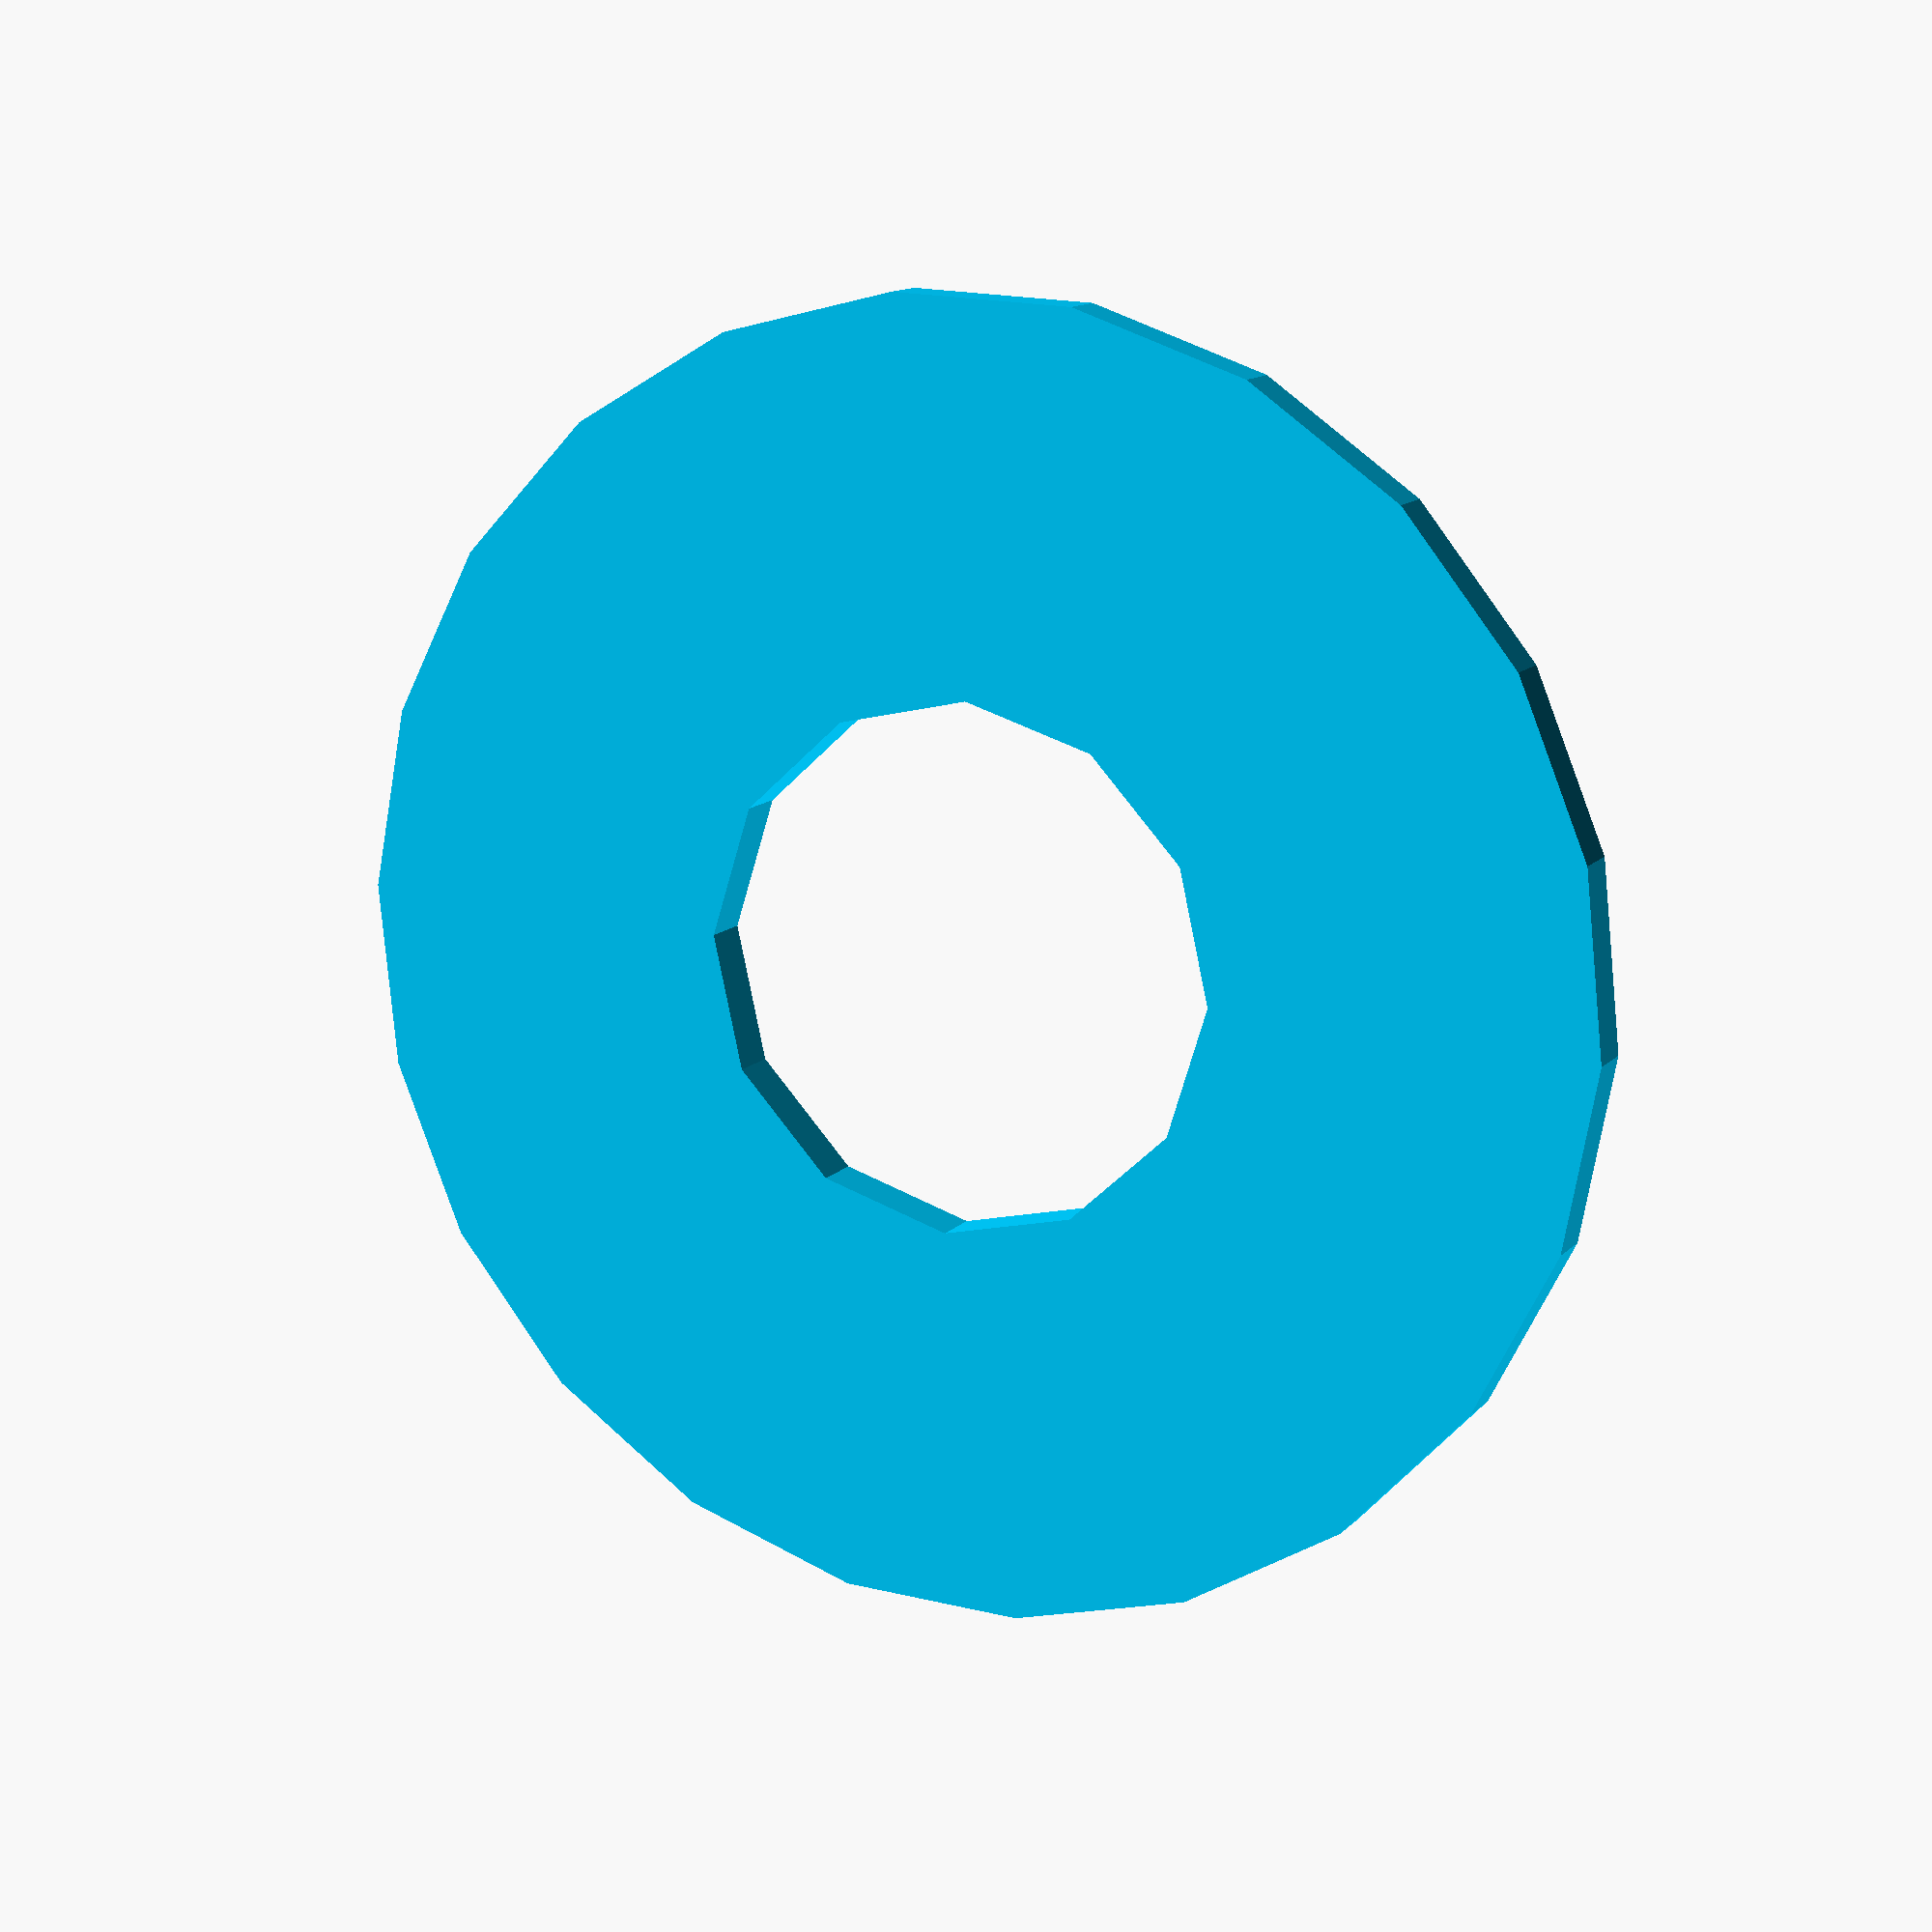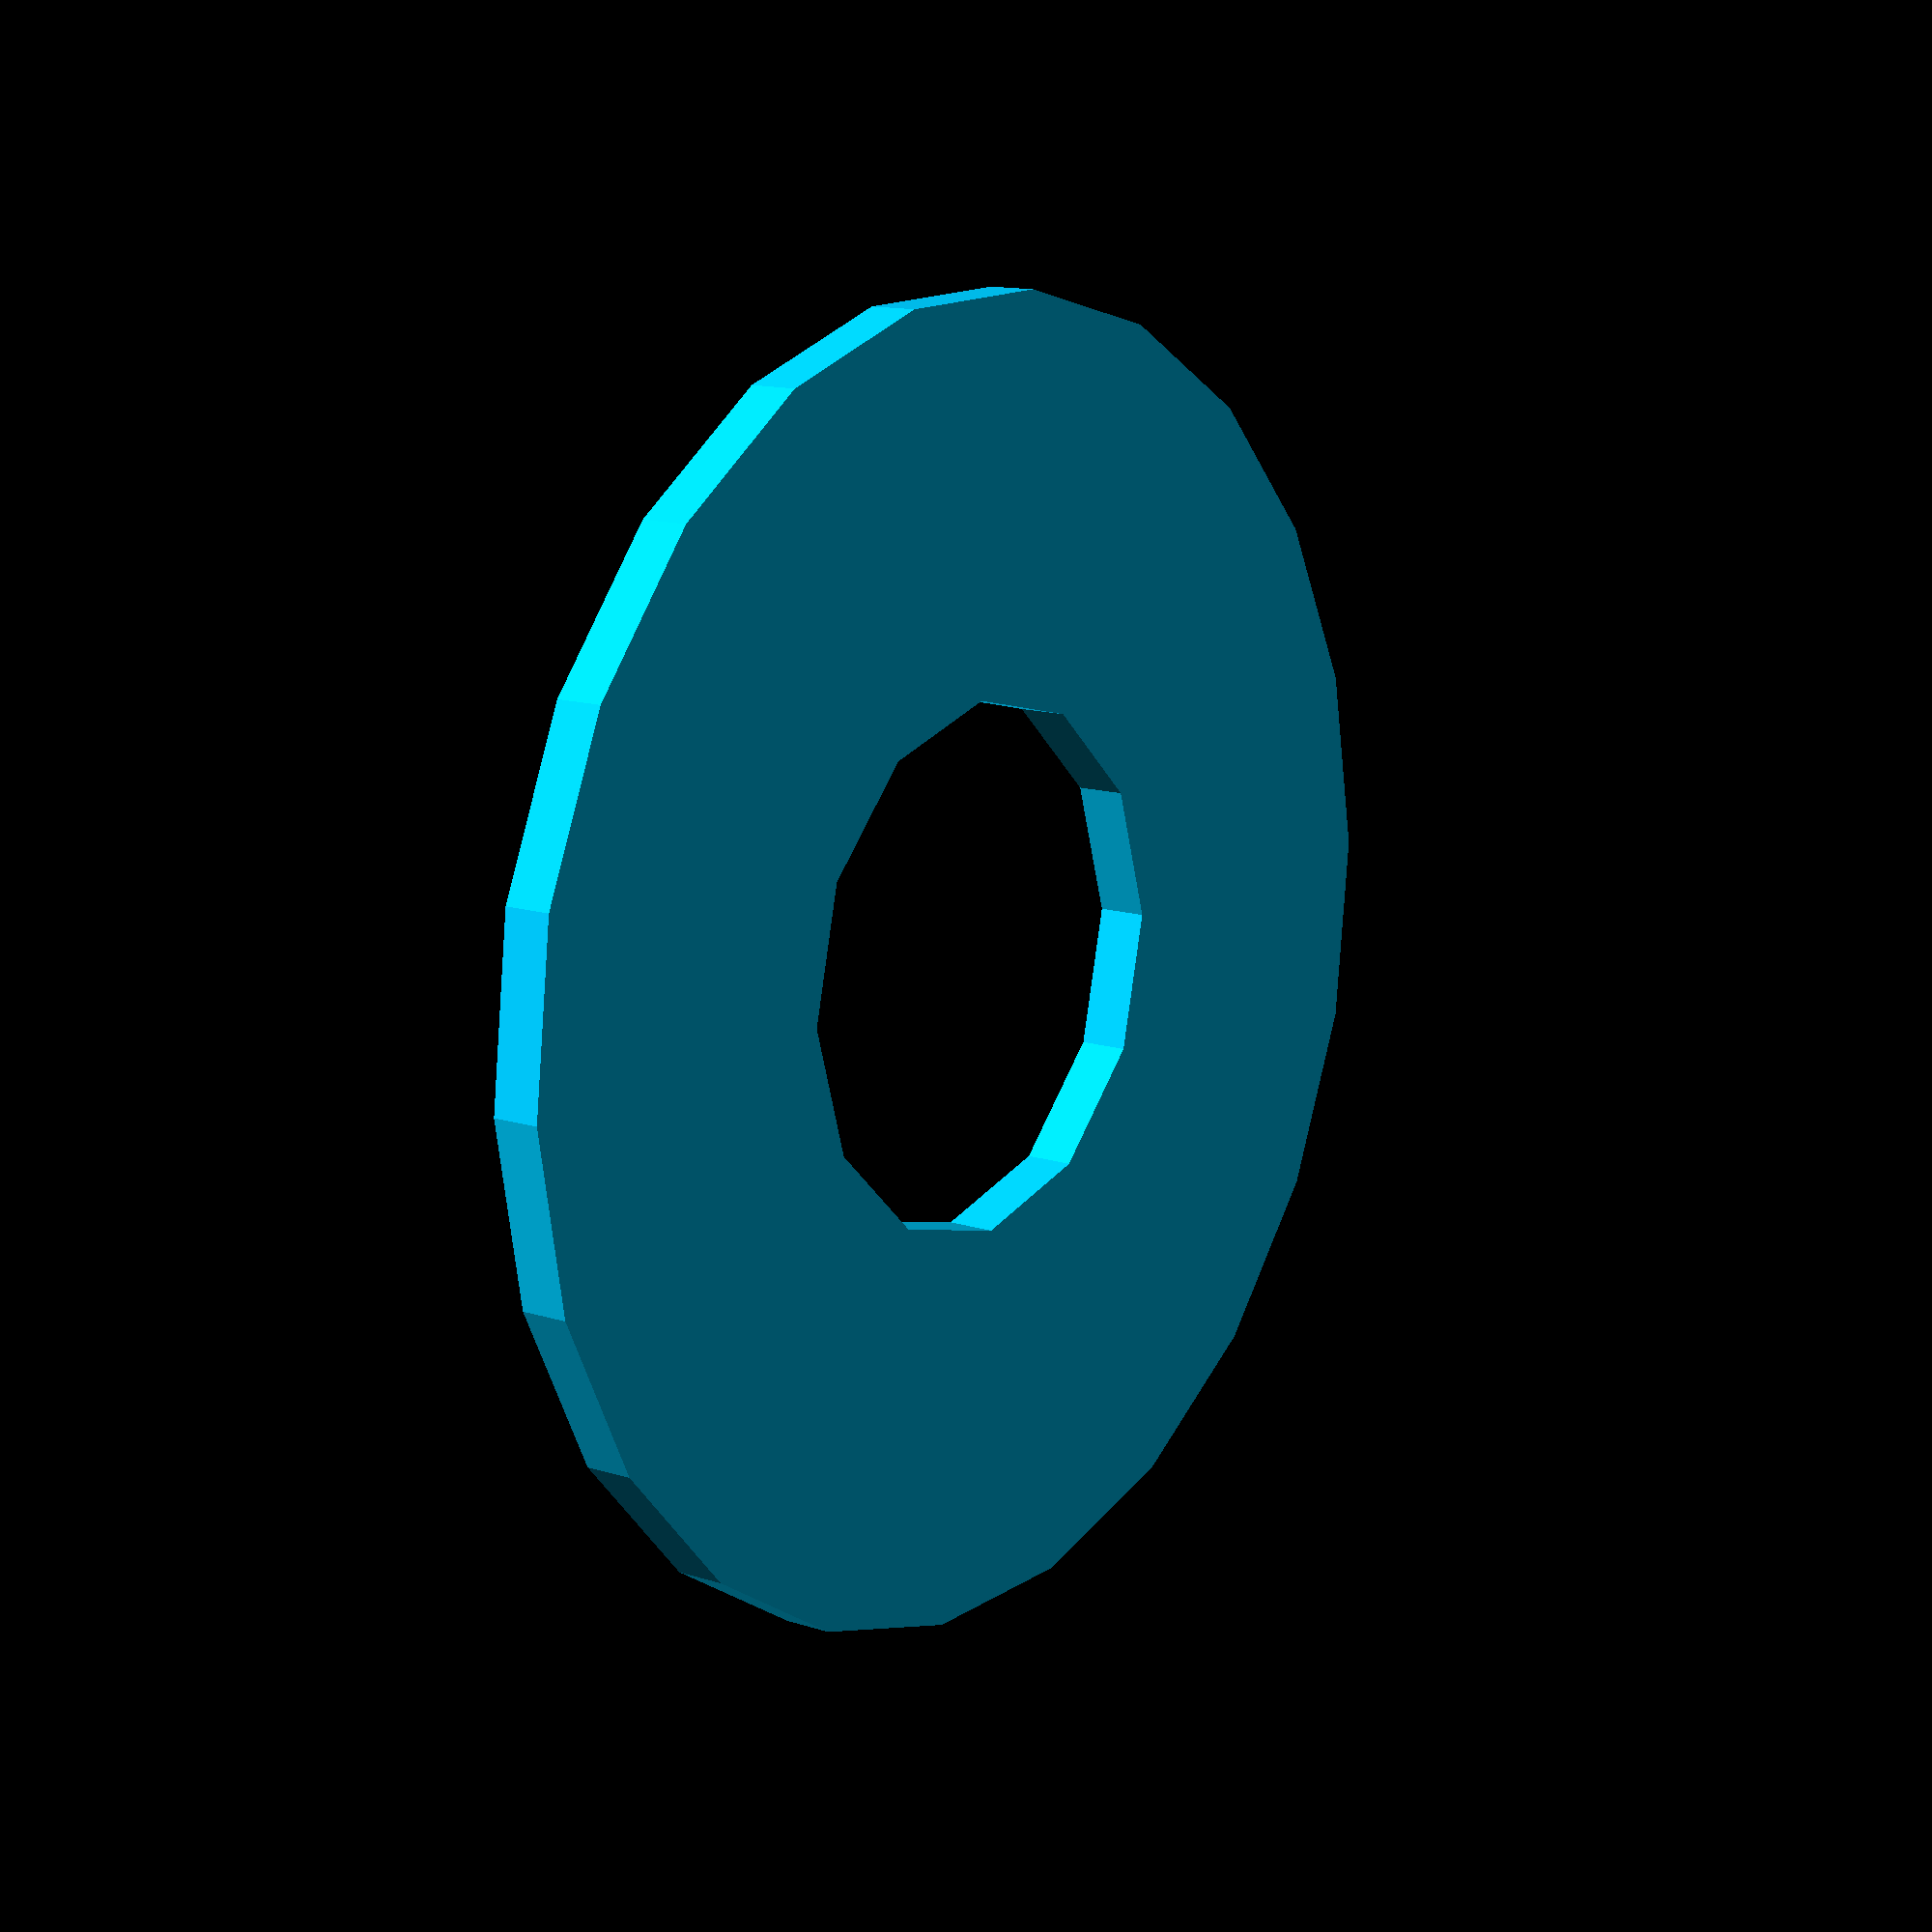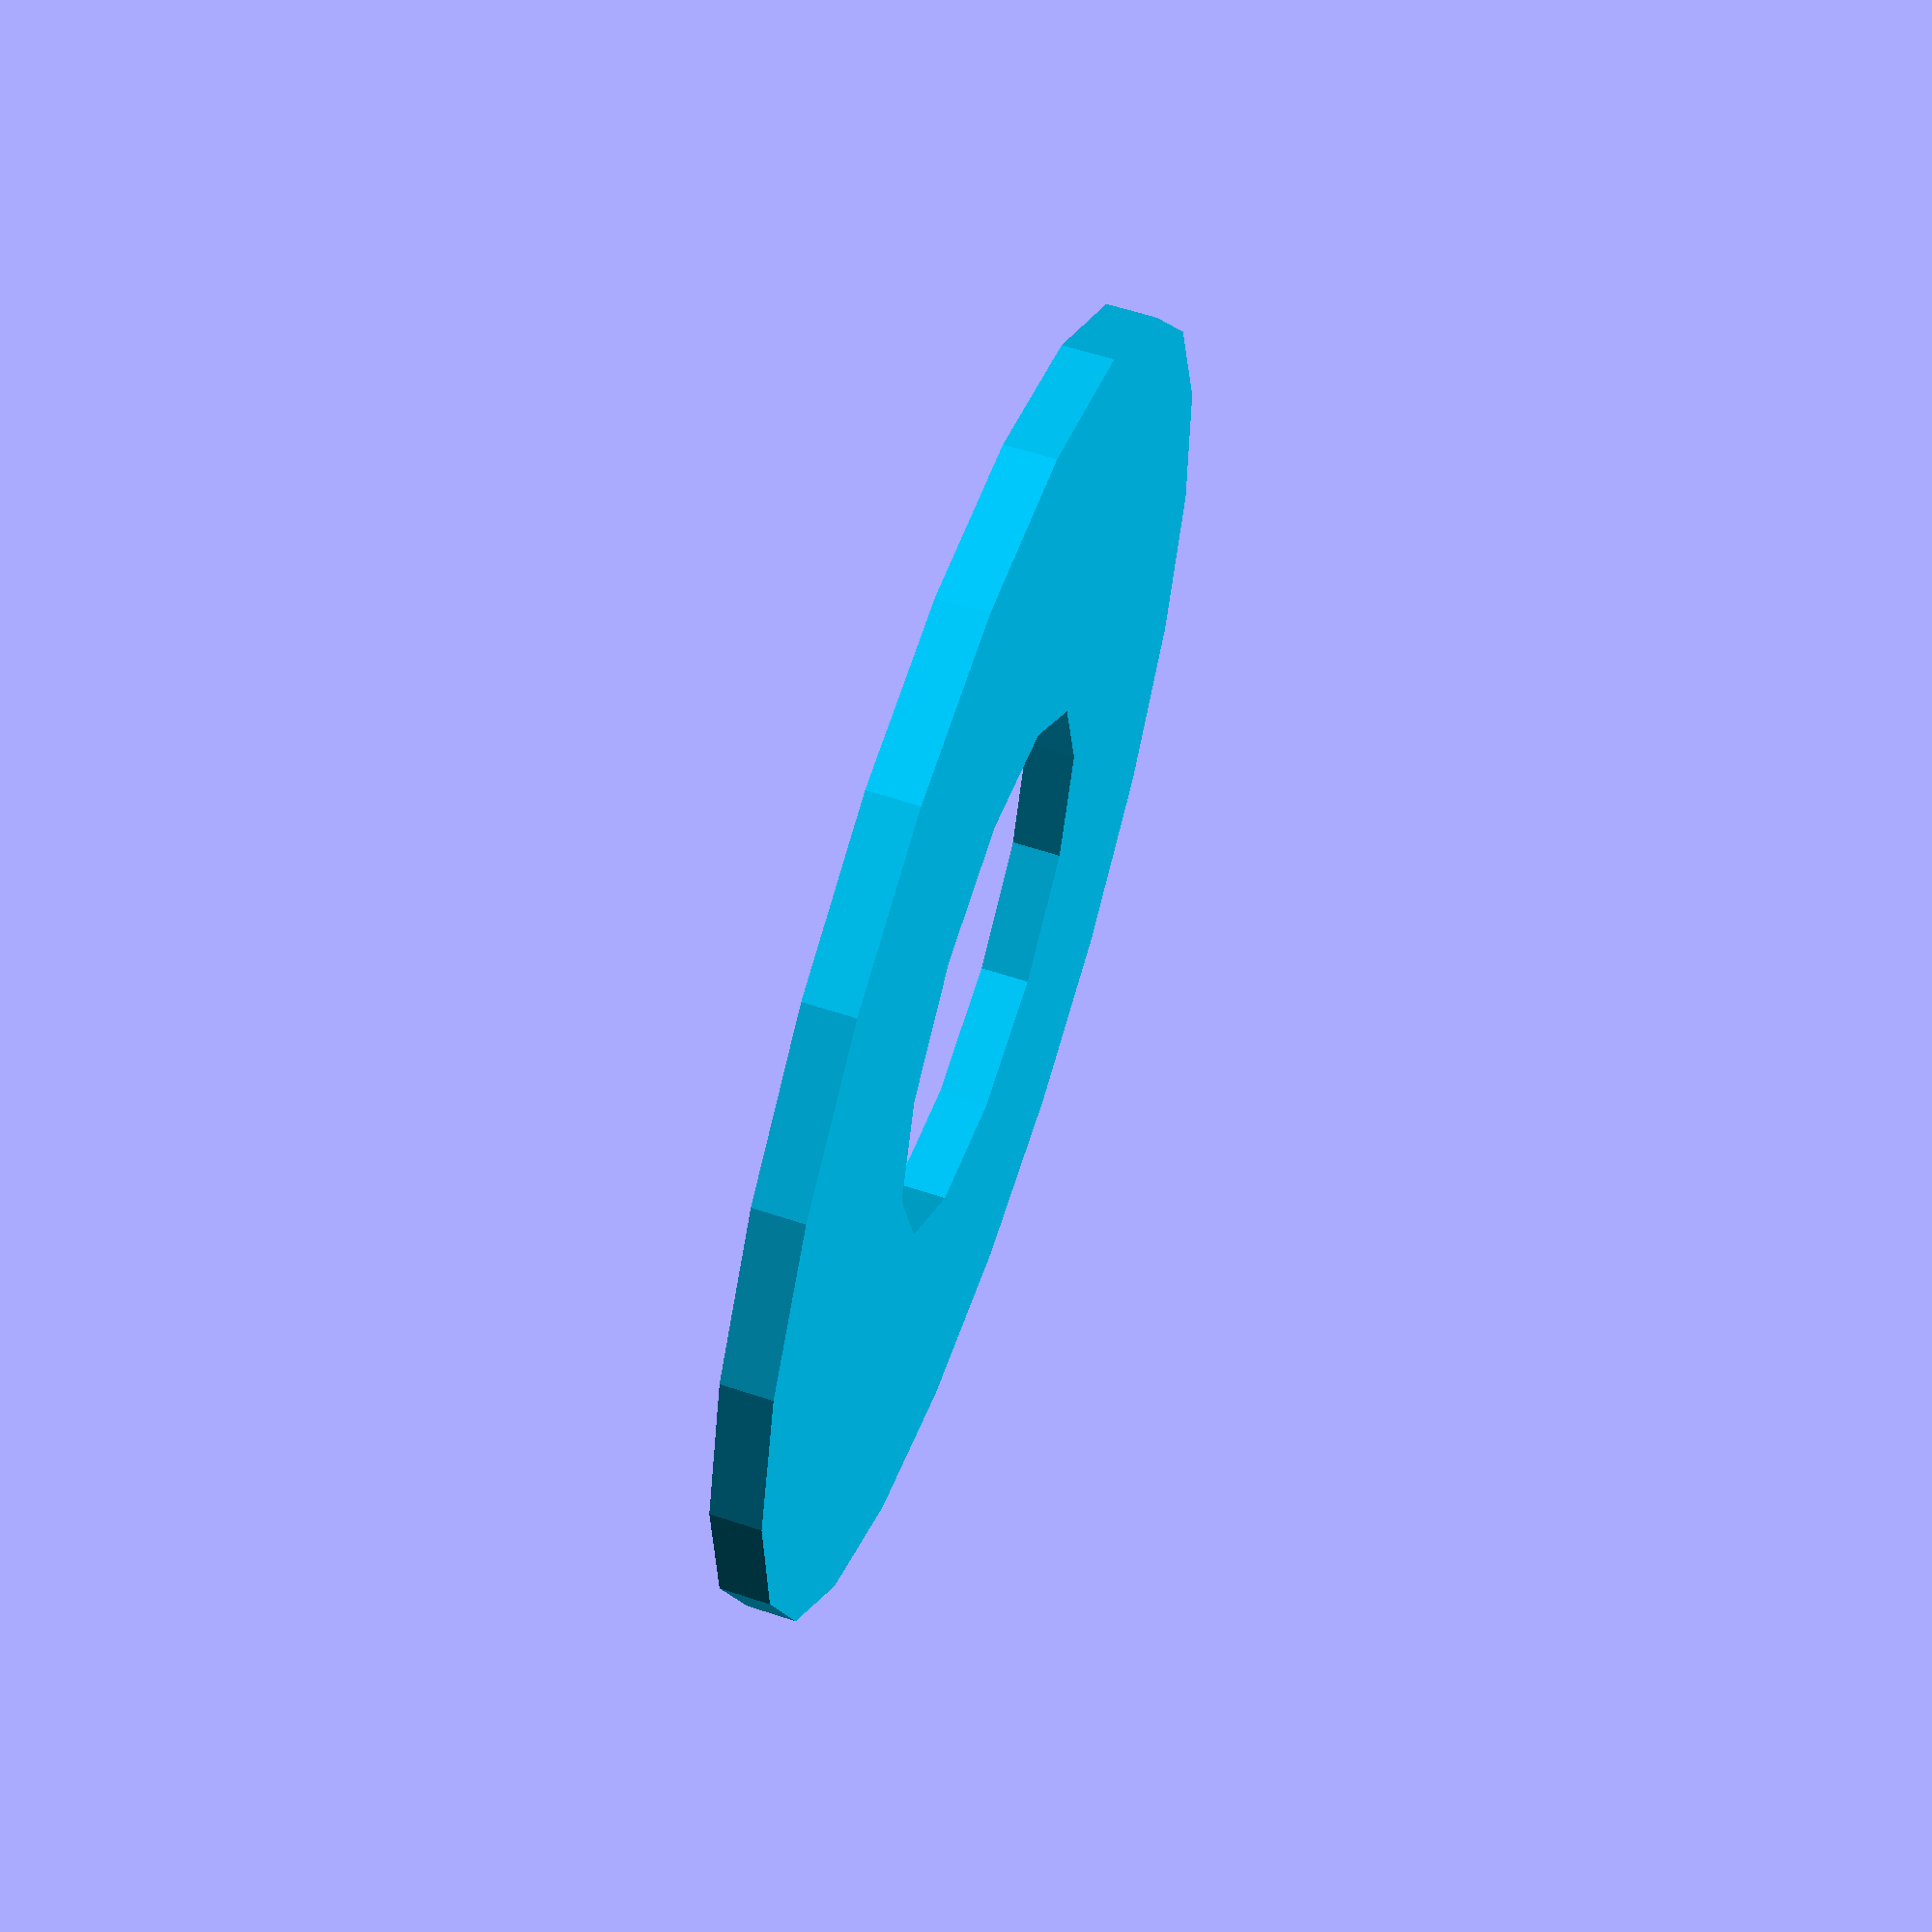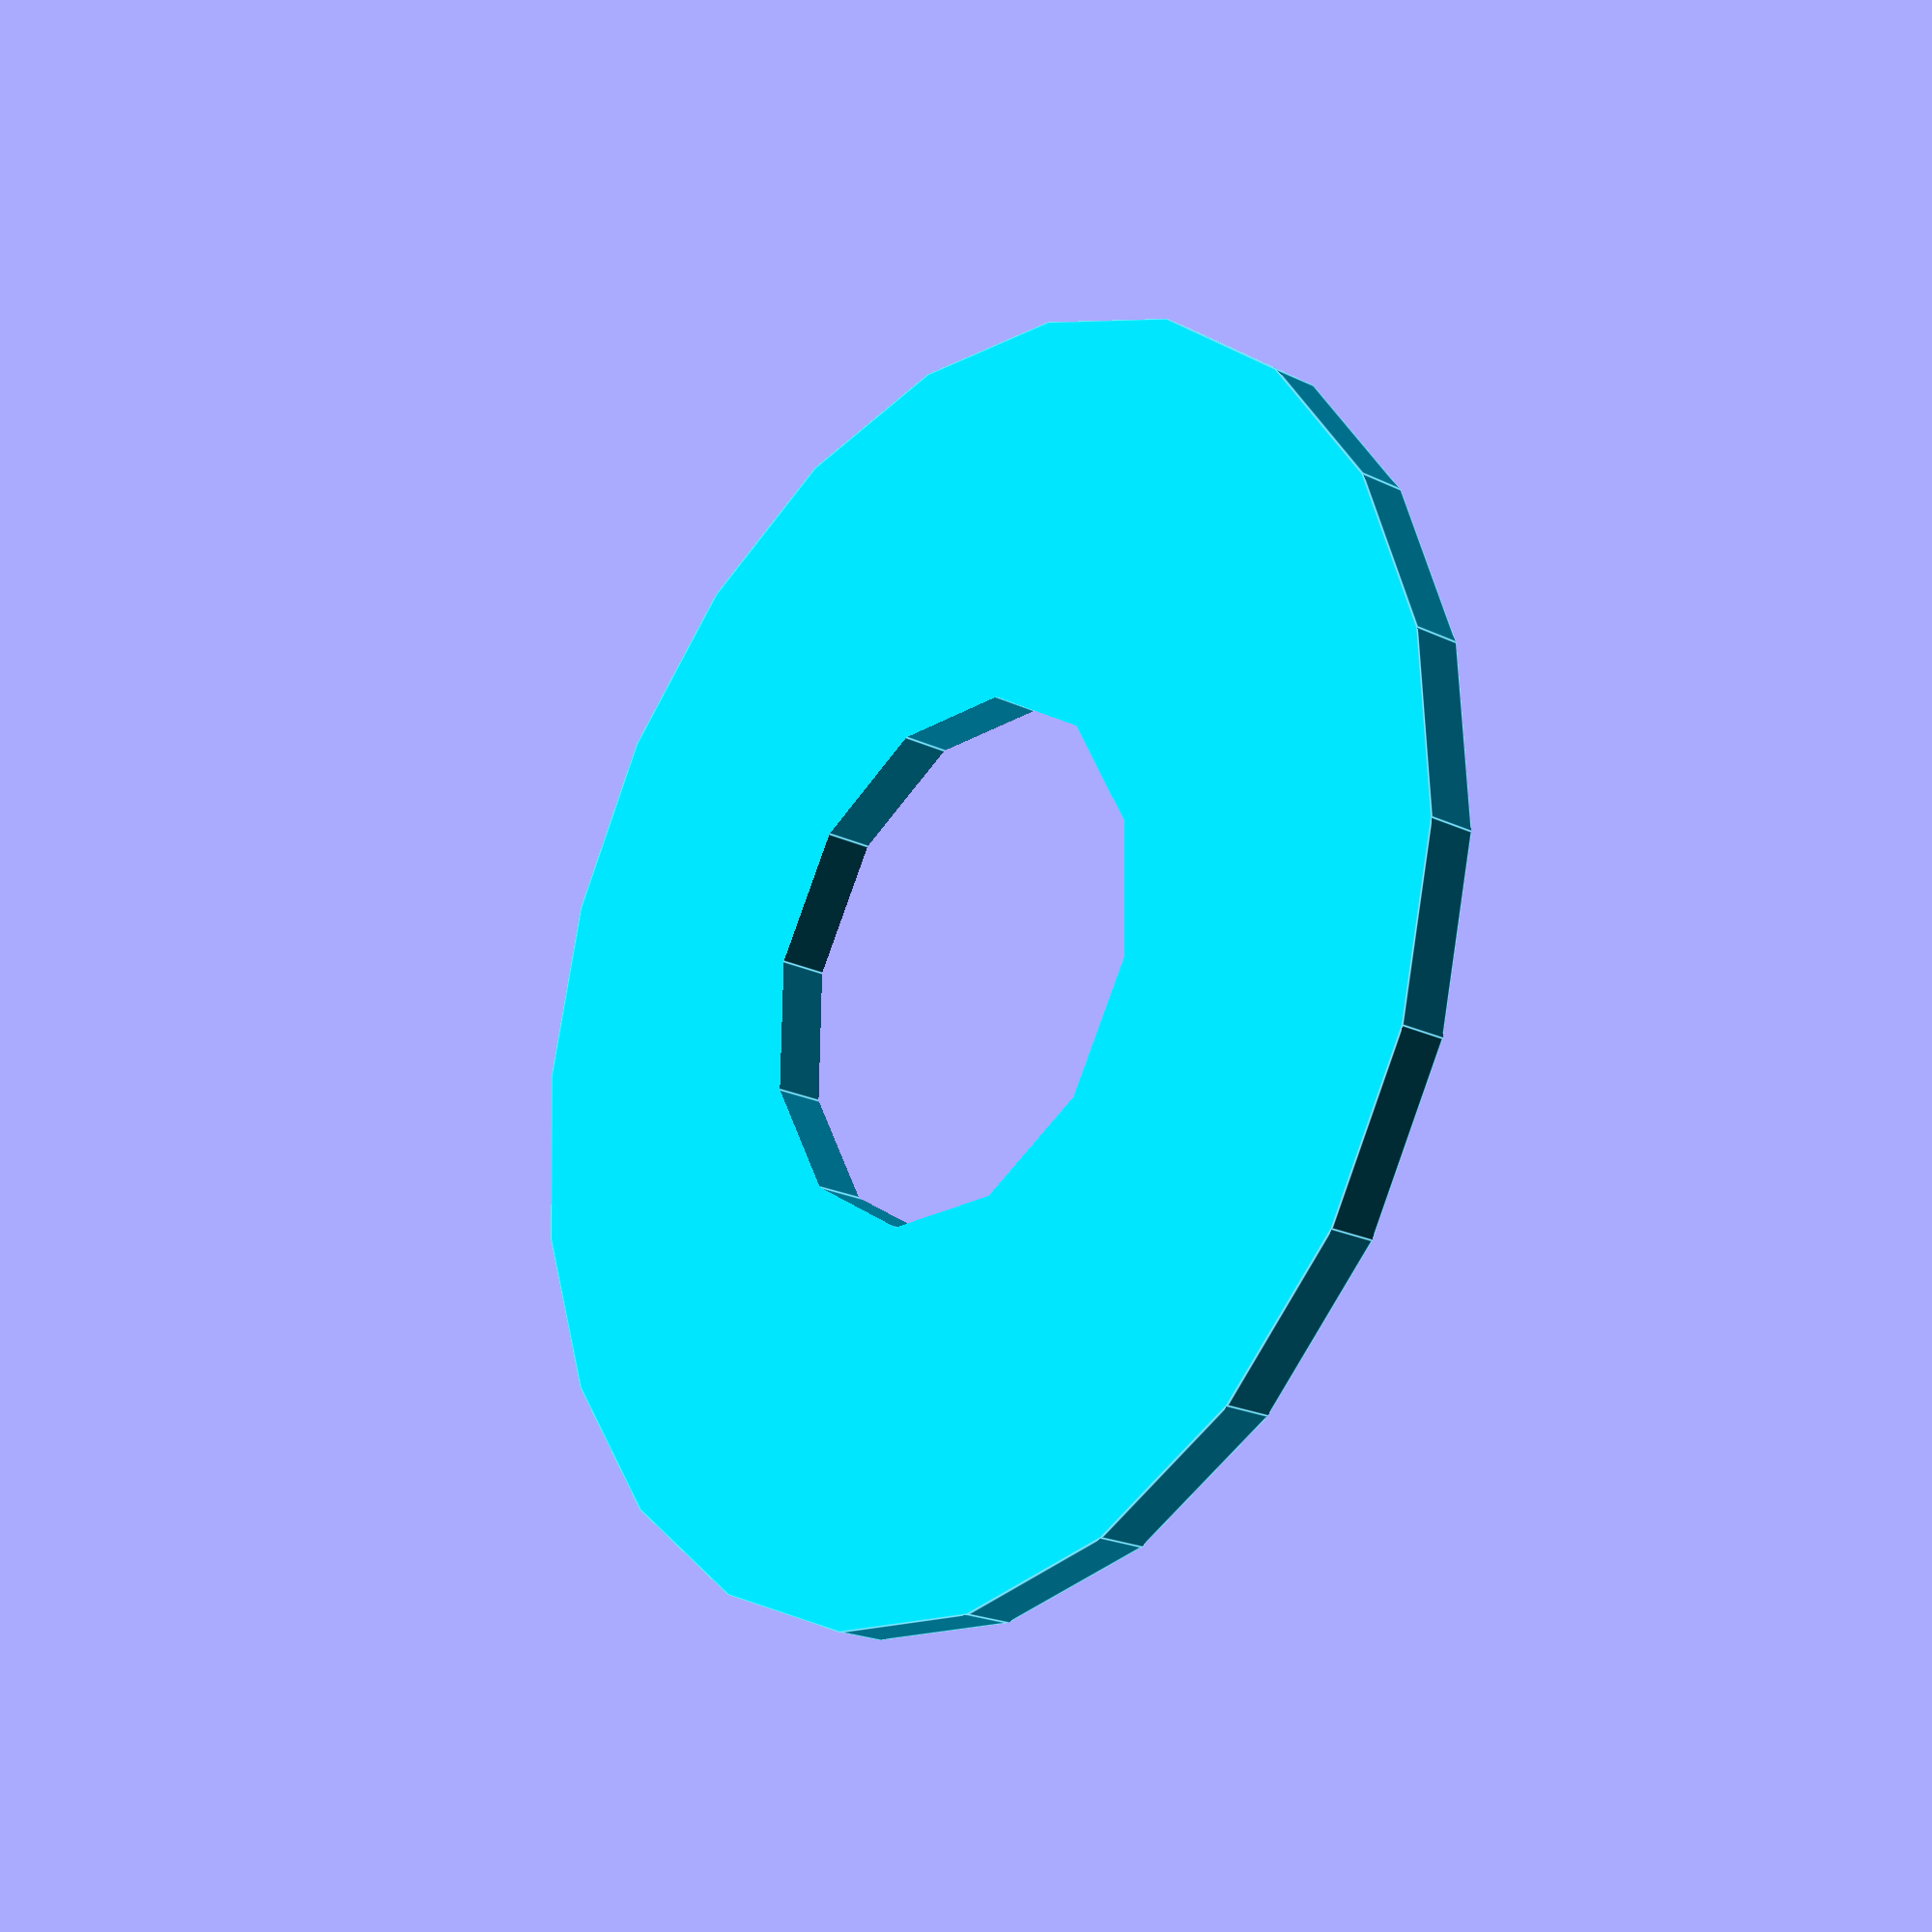
<openscad>
module washer(rotation=0, thickness = 0.08) 
{
    diameter = 2.1;
    hole = 0.85;
    
    rotate([0,90,rotation]) 
    color([0.0,0.8,1.0])
    translate([0,0,thickness*0.5]) 
    {
        difference() {
            cylinder(h=thickness, r=diameter/2, $fn = 22, center=true);
            cylinder(h=thickness+0.1, r=hole/2, $fn = 12, center=true);
        }
    }
}

washer();
</openscad>
<views>
elev=341.9 azim=175.0 roll=115.5 proj=p view=wireframe
elev=345.0 azim=1.3 roll=216.7 proj=p view=wireframe
elev=59.4 azim=164.1 roll=170.3 proj=p view=wireframe
elev=253.0 azim=210.6 roll=28.1 proj=p view=edges
</views>
